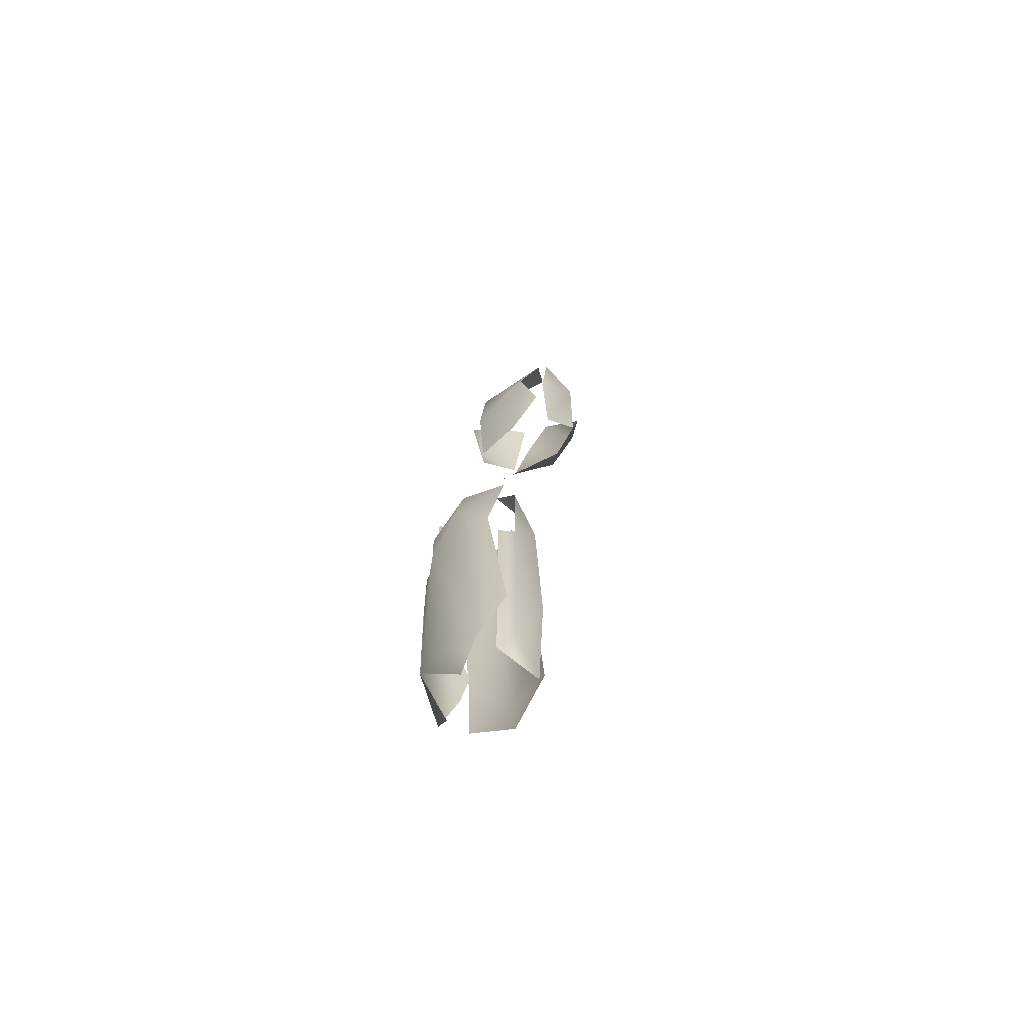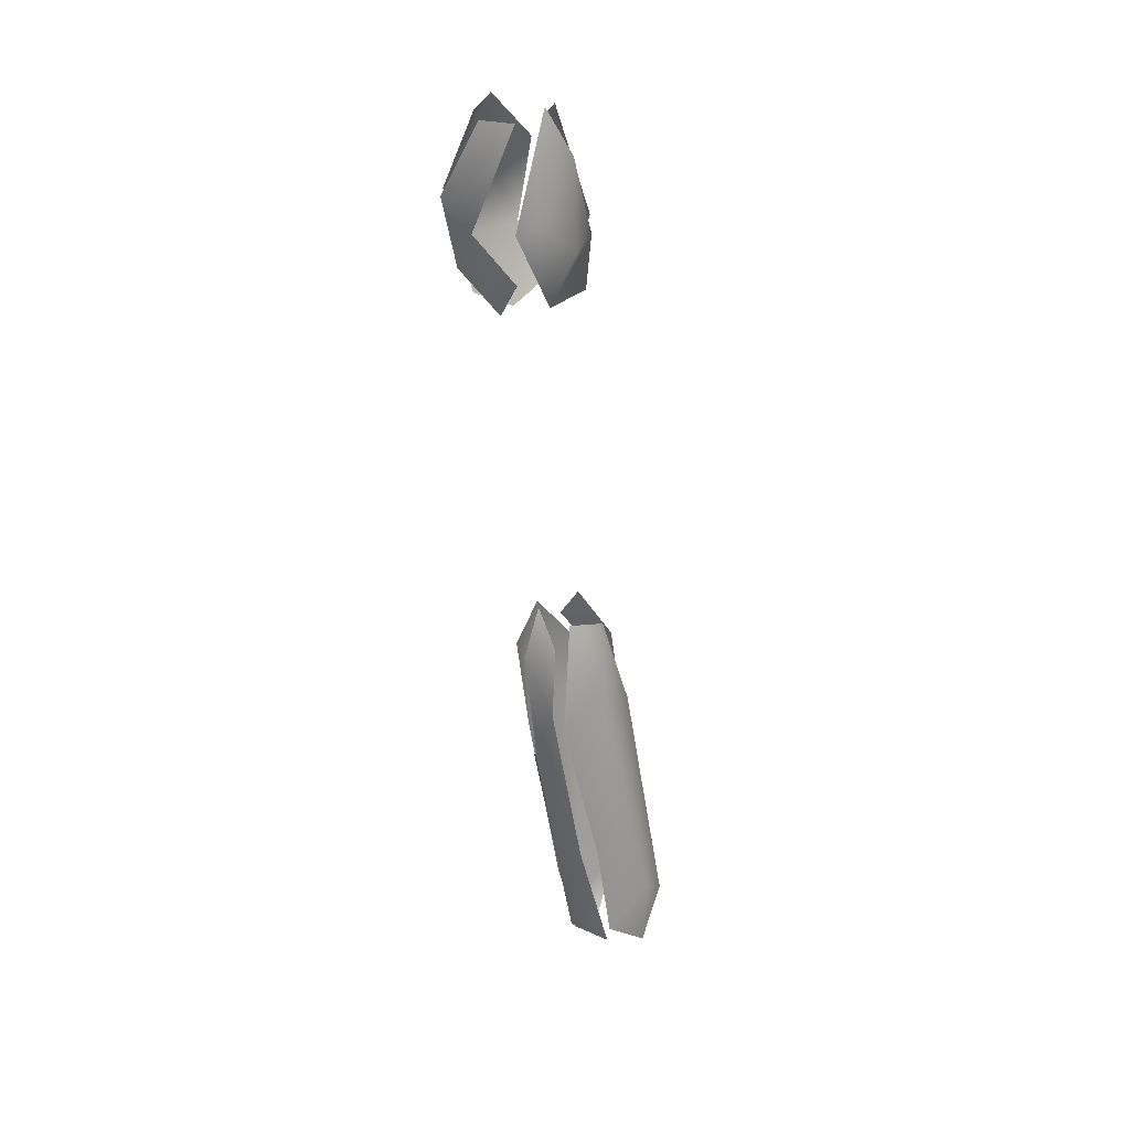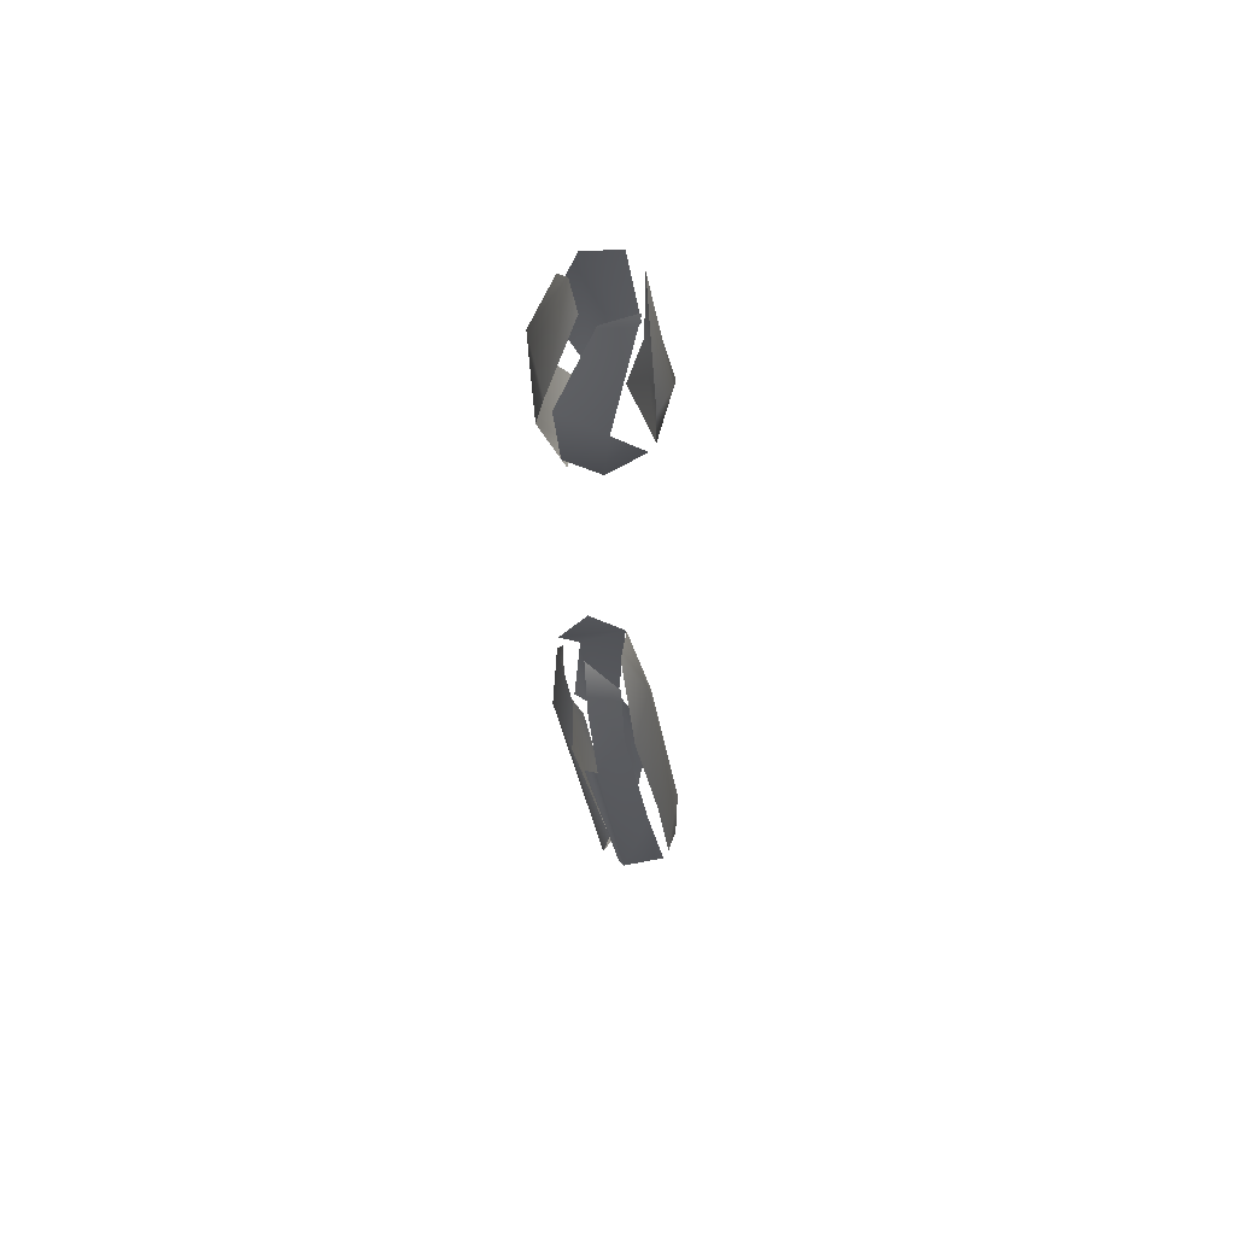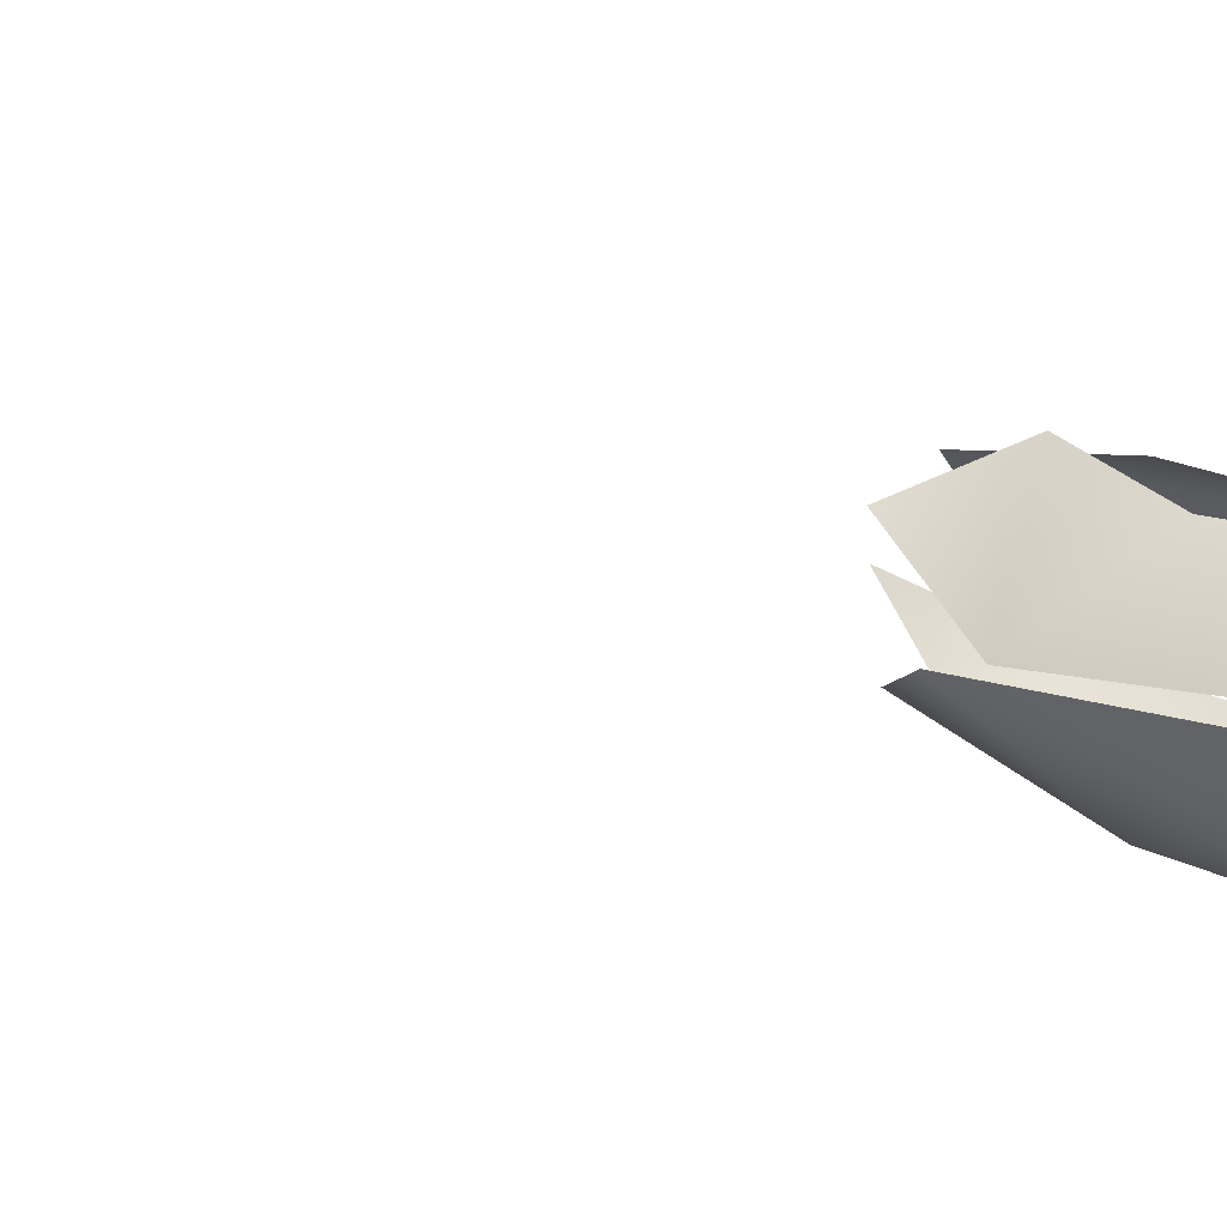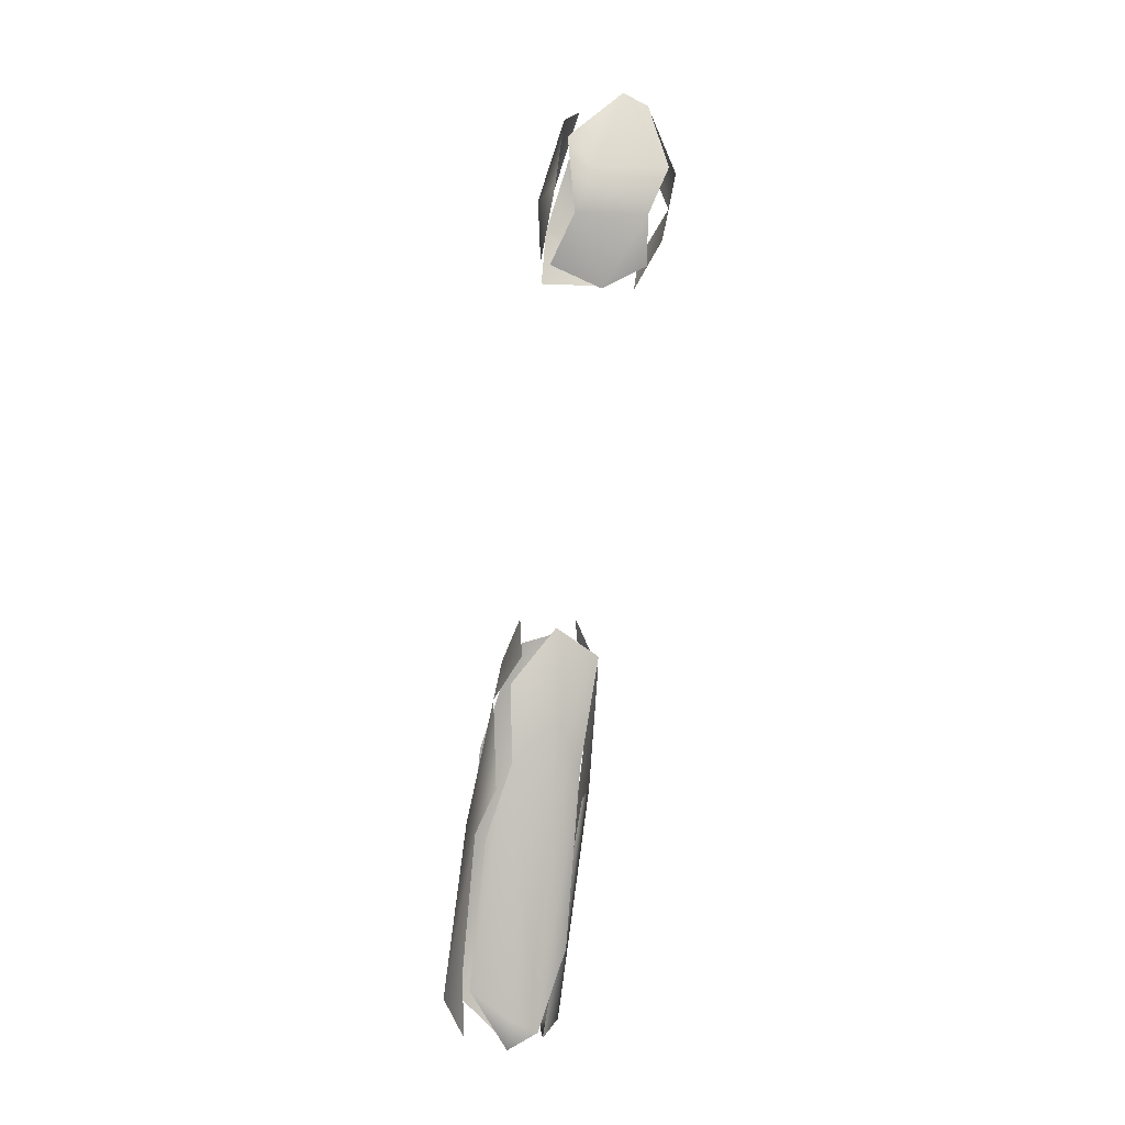
<metadata>
{"format":"obj","ext":"obj","renderer":"f3d","projection":"perspective","resolution":1024,"background":"white","views":[{"elev":-77.7,"azim":-58.0,"up":"+Z"},{"elev":28.2,"azim":33.4,"up":"+Z"},{"elev":52.8,"azim":-11.6,"up":"+Z"},{"elev":60.8,"azim":105.8,"up":"+Y"},{"elev":-6.0,"azim":-111.8,"up":"+Z"}]}
</metadata>
<code>
v -0.00951 -0.008919 0.04615
v -0.007303 -0.01123 0.04784
v -0.0115 -0.007756 0.05197
v -0.008065 -0.01008 0.04343
v -0.009225 -0.0123 0.07023
v -0.002484 -0.01267 0.05952
v -0.01169 -0.007756 0.05327
v -0.01169 -0.01138 0.07235
v -0.01412 -0.007756 0.07244
v -0.002832 -0.01098 0.07323
v -0.008864 -0.007848 0.07967
v -0.008065 -0.00413 0.08195
v -0.008065 -0.01501 0.1403
v -0.006252 -0.01829 0.1413
v -0.00444 -0.01501 0.1398
v -0.002627 -0.01509 0.1406
v -0.01044 -0.01274 0.1426
v -0.006252 -0.01138 0.1399
v -0.008065 -0.01501 0.1403
v -0.006252 -0.008056 0.1409
v -0.00444 -0.01138 0.1394
v -0.00444 -0.007756 0.1404
v -0.007541 -0.0207 0.1438
v -0.01441 -0.02361 0.1521
v -0.01313 -0.02098 0.1471
v -0.0173 -0.01934 0.1558
v -0.008065 -0.0279 0.1604
v -0.001523 -0.02428 0.1515
v -0.01077 -0.01682 0.1425
v -0.008065 -0.01863 0.1416
v -0.008065 -0.01839 0.1414
v -0.002627 -0.01853 0.1423
v -0.01422 -0.005641 0.1557
v -0.01583 -0.02588 0.165
v -0.01664 -0.02407 0.1658
v -0.008971 -0.02399 0.1785
v -0.0112 -0.02226 0.1794
v -0.01643 -0.008454 0.164
v -0.01154 -0.01682 0.1812
v -0.002512 -0.0229 0.1785
v -0.01125 -0.0054 0.1712
v -0.002423 -0.01138 0.1795
v -0.003485 -0.01954 0.1815
v -0.006277 -0.0141 0.1828
v -0.008065 -0.005987 0.1755
v -0.00467 -0.002077 0.003476
v -0.005474 0.003535 0.005962
v -0.00444 -0.007756 0.01844
v -0.0104 0.005159 0.05282
v -0.002266 0.01037 0.01135
v -0.006252 0.008769 0.0389
v -0.00444 0.0102 0.03981
v -0.01399 -0.002317 0.06031
v -0.00444 0.0102 0.03981
v -0.008212 0.007486 0.04796
v -0.01045 0.005592 0.067
v -0.00682 0.007568 0.06428
v -0.01153 0.003779 0.07213
v -0.01279 -0.002474 0.07744
v 0.0009352 0.003121 0.0718
v -0.003998 -0.00022 0.07969
v -0.006252 0.002172 0.07938
v -0.00444 -0.006058 0.1413
v -0.008301 -0.002945 0.1468
v -0.006015 -0.006907 0.1413
v -0.006252 -0.001847 0.1477
v -0.01239 -0.002455 0.1613
v -0.006252 -0.0013 0.1594
v 0.00709 -0.006742 0.004417
v -0.001376 -0.00737 0.005366
v 0.002811 -0.01054 0.02712
v 0.007977 -0.007277 0.008085
v 0.005276 -0.007882 0.02644
v -0.0003041 -0.01182 0.05612
v 0.0035 -0.005873 0.06386
v -0.002125 -0.007154 0.07731
v 0.001 -0.0181 0.1462
v -0.0008142 -0.01319 0.1409
v -0.0007354 -0.00413 0.1449
v -0.0008142 -0.009845 0.141
v -0.00444 -0.01138 0.1394
v 0.002439 -0.02202 0.1622
v -0.0008142 -0.02557 0.1607
v 0.004463 -0.01501 0.1558
v 0.001549 -0.00597 0.1561
v 0.0007361 -0.01043 0.1707
v -0.0007561 -0.01682 0.1803
v 0.002811 -0.004669 -0.0004037
v -0.0001526 -0.00413 0.0002693
v -0.0008142 -0.001708 -0.0004406
v -0.0001526 -0.003521 -7.252e-05
v 0.00166 -0.002317 -0.0009873
v 0.002811 -0.0005048 -0.001902
v -0.001815 -0.00413 0.00203
v -0.0008142 -0.003521 0.0002693
v -0.00444 -0.00317 0.003553
v -0.001425 0.001308 -0.0004207
v 0.006437 -0.004596 -0.0003532
v 0.004624 -0.002317 -0.001251
v 0.009137 -0.00306 -7.252e-05
v 0.003718 -0.0005048 -0.001561
v 0.01006 -0.0005048 -0.0004053
v 0.01136 0.0004841 0.00181
v 0.004624 0.003121 -0.001722
v 0.002811 0.003121 -0.001799
v -0.0008142 0.005983 0.0003259
v 4.504e-06 0.005983 -7.252e-05
v 0.001817 0.006746 -0.0003233
v -0.001454 0.002739 0.0001267
v 0.006437 -0.0005048 -0.001768
v 0.008249 0.003121 -0.0009462
v 0.002811 0.004933 -0.001187
v 0.006437 0.004933 -0.001029
v 0.006998 0.006898 -0.0001574
v 0.008811 0.005263 -7.252e-05
v 0.01013 0.003451 -0.000116
v 0.008811 0.006746 0.0006337
v 0.01006 -0.001991 -7.252e-05
v 0.01029 0.008965 0.009589
v 0.01166 0.001308 0.01483
v 0.004433 0.009186 0.002143
v 4.504e-06 0.006746 0.0003259
v 0.0001633 0.01037 0.003553
v 0.002811 0.007192 -0.0003233
v 0.006437 0.008862 0.001183
v 0.002811 0.007639 -7.252e-05
v 0.006437 0.01249 0.008991
v -0.001359 0.0114 0.01488
v 0.008092 0.007926 0.0244
v 0.007721 0.009465 0.02054
v 0.001025 0.009999 0.04149
v 0.007459 0.007326 0.02984
v 0.00549 0.001308 0.0545
v 0.002811 0.006746 0.05545
v 0.0005645 0.0005162 0.07497
v -0.002828 -0.006907 0.1413
v 0.001212 -0.005943 0.1594
f 6 5 2
f 10 5 6
f 5 10 11
f 23 27 24
f 23 28 27
f 26 17 25
f 33 17 26
f 24 27 34
f 34 27 36
f 33 26 38
f 26 35 38
f 37 39 35
f 35 39 38
f 40 36 27
f 39 41 38
f 47 46 49
f 47 49 50
f 46 48 3
f 50 49 51
f 46 53 49
f 3 53 46
f 3 8 53
f 49 53 56
f 52 55 57
f 53 8 59
f 53 59 56
f 60 58 62
f 60 57 58
f 17 33 64
f 66 67 68
f 33 38 41
f 68 67 45
f 71 70 69
f 2 1 70
f 70 71 2
f 71 6 2
f 74 75 76
f 82 83 77
f 77 79 85
f 85 84 77
f 77 84 82
f 86 84 85
f 86 82 84
f 87 83 82
f 82 86 87
f 69 70 94
f 46 47 109
f 103 120 72
f 103 119 120
f 109 47 50
f 128 127 121
f 1 94 70
f 72 120 73
f 129 120 119
f 128 52 127
f 127 52 131
f 131 130 127
f 120 129 133
f 75 74 73
f 73 120 75
f 130 131 132
f 120 133 75
f 129 134 133
f 52 57 131
f 131 57 60
f 135 76 75
f 75 133 135
f 134 135 133
f 68 137 66
f 45 137 68
f 137 45 42

</code>
